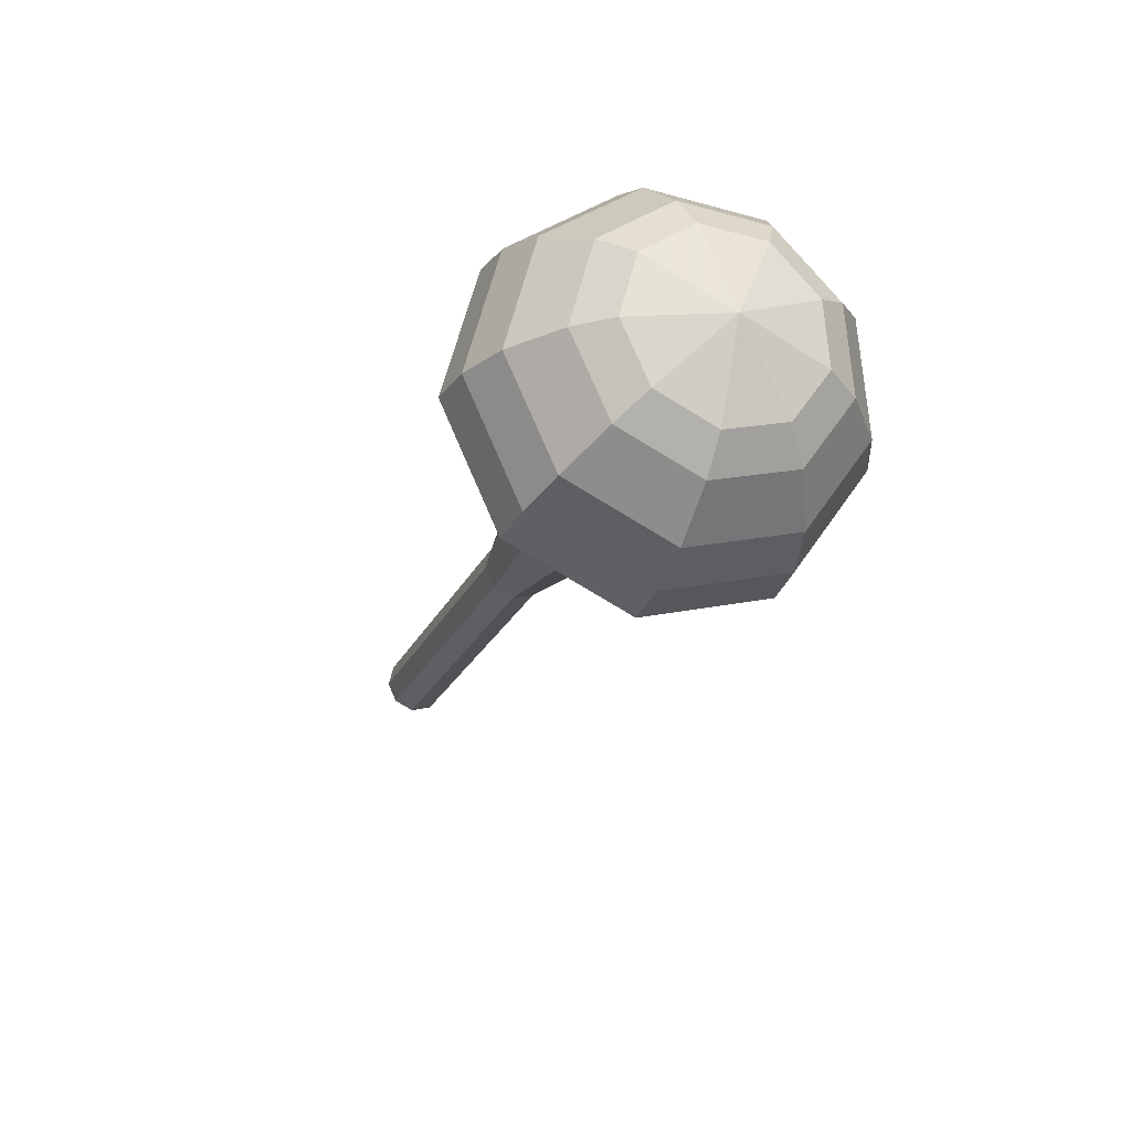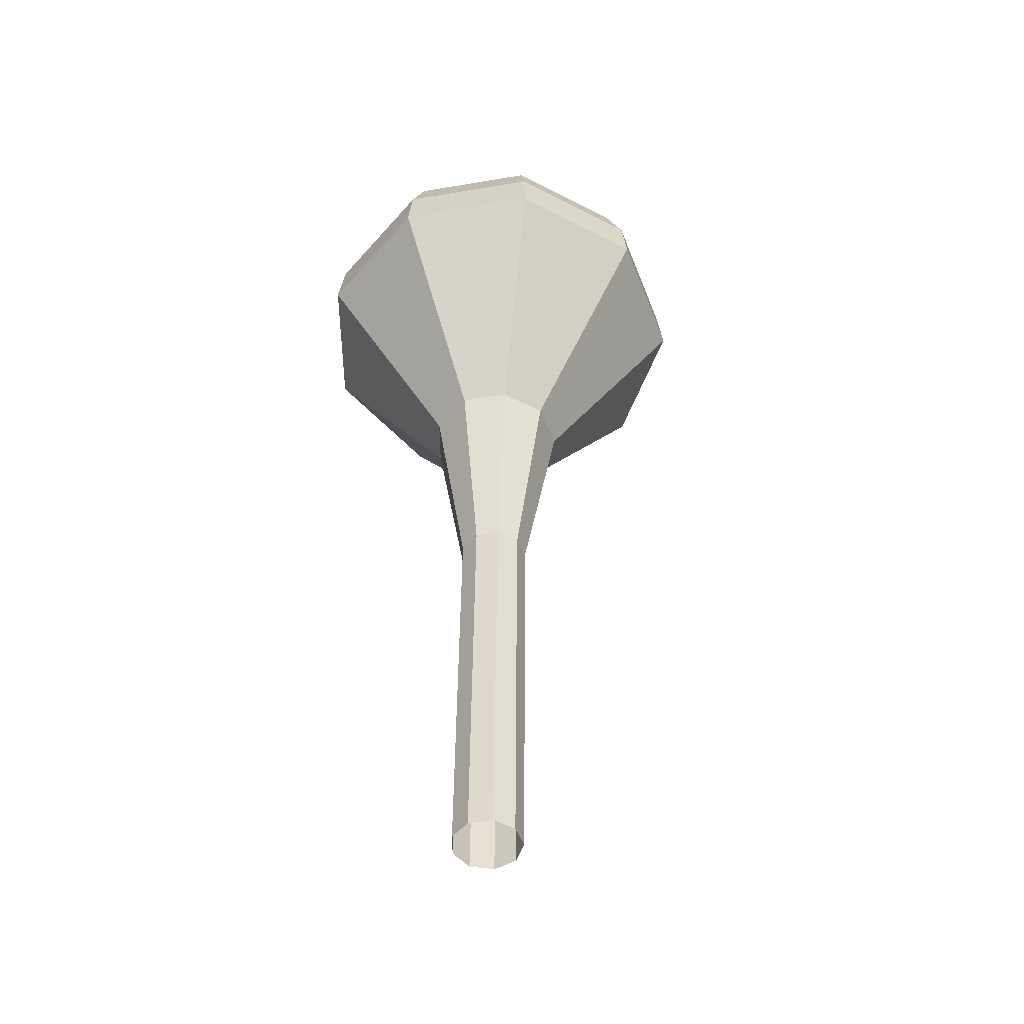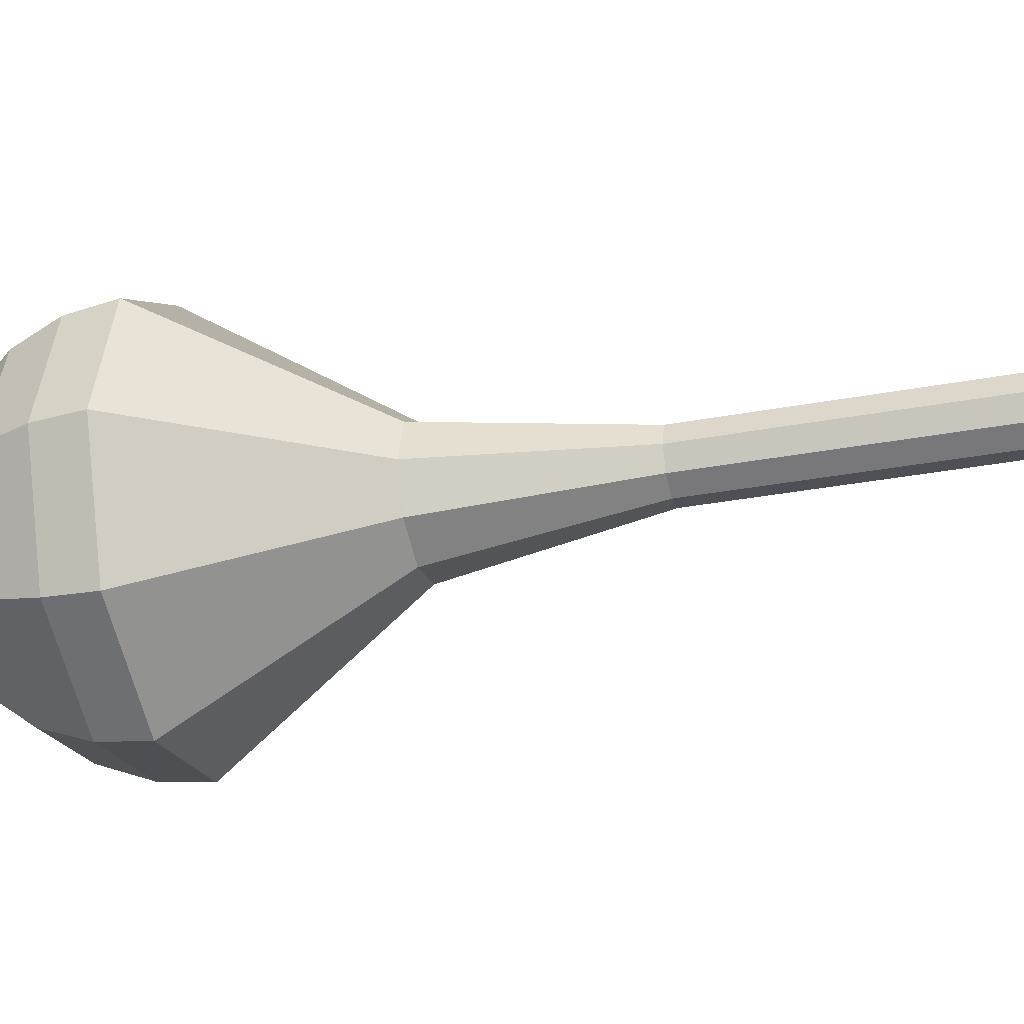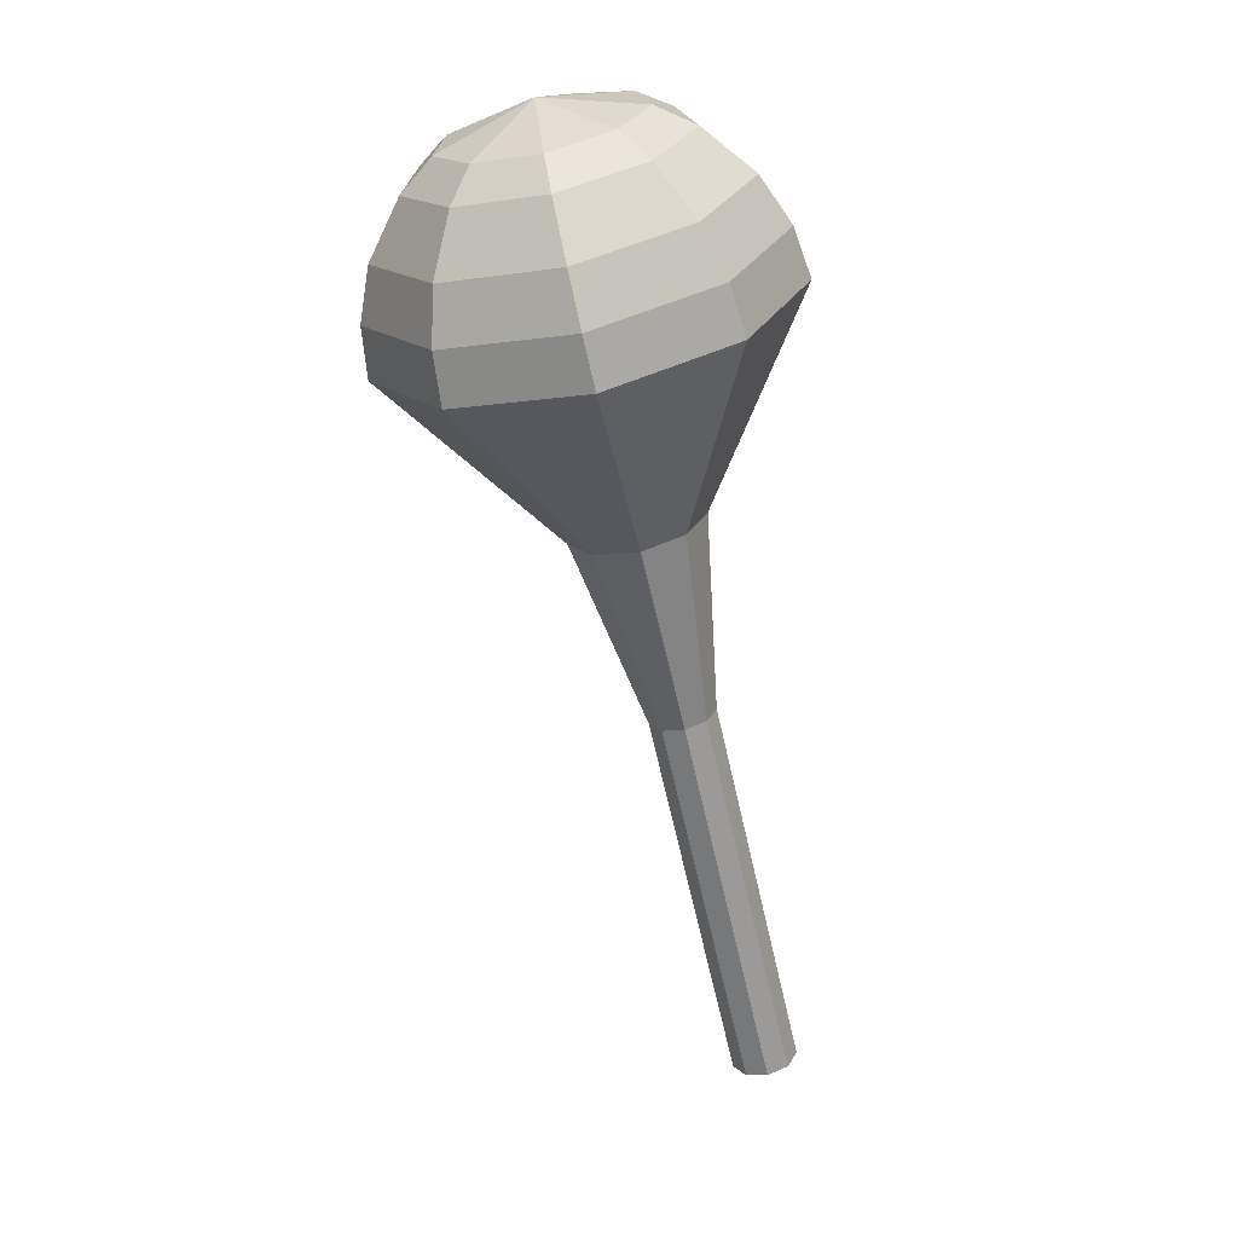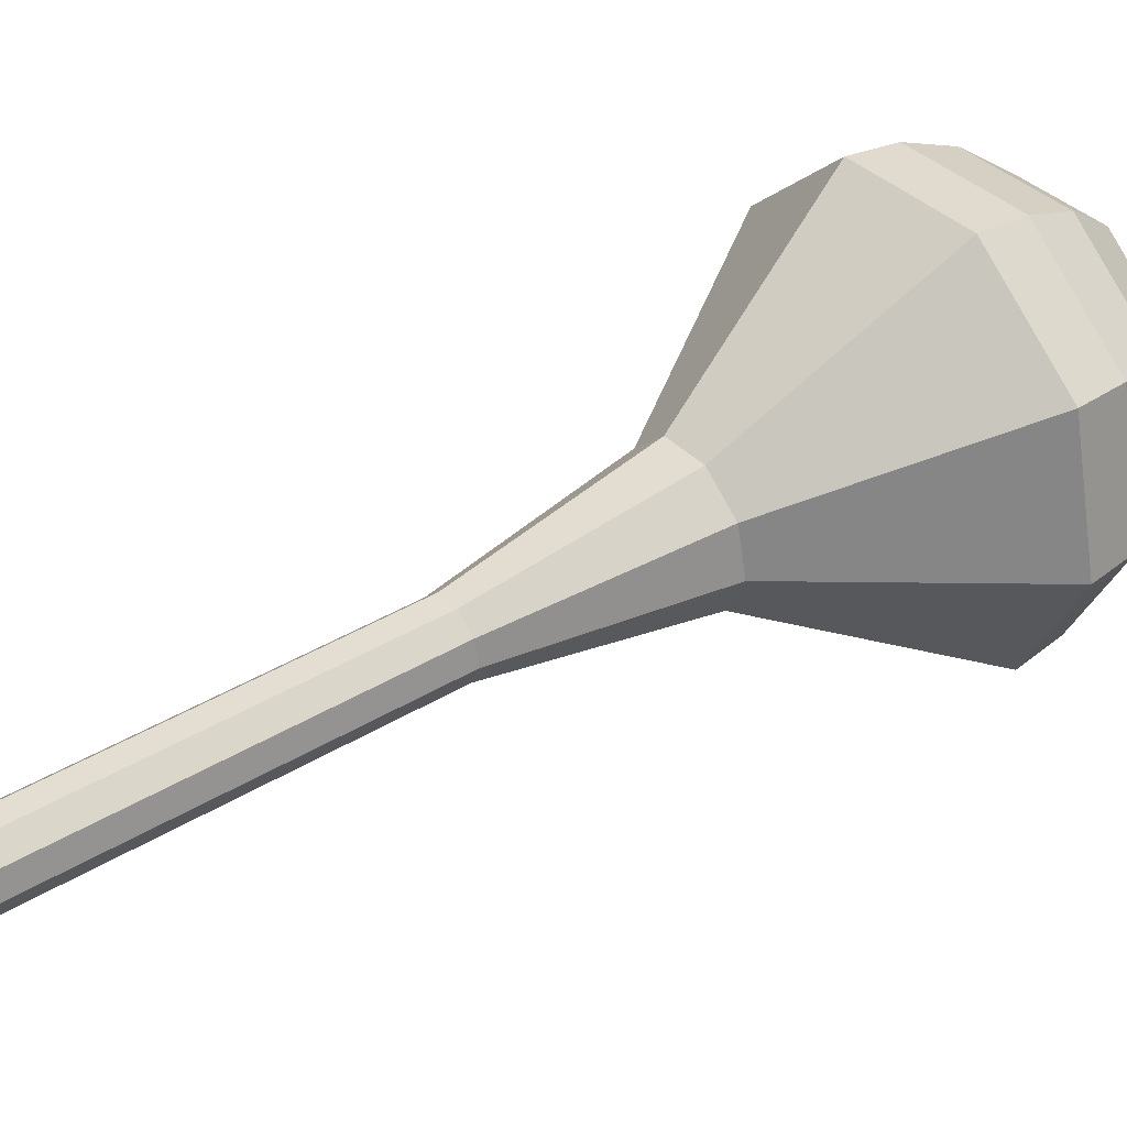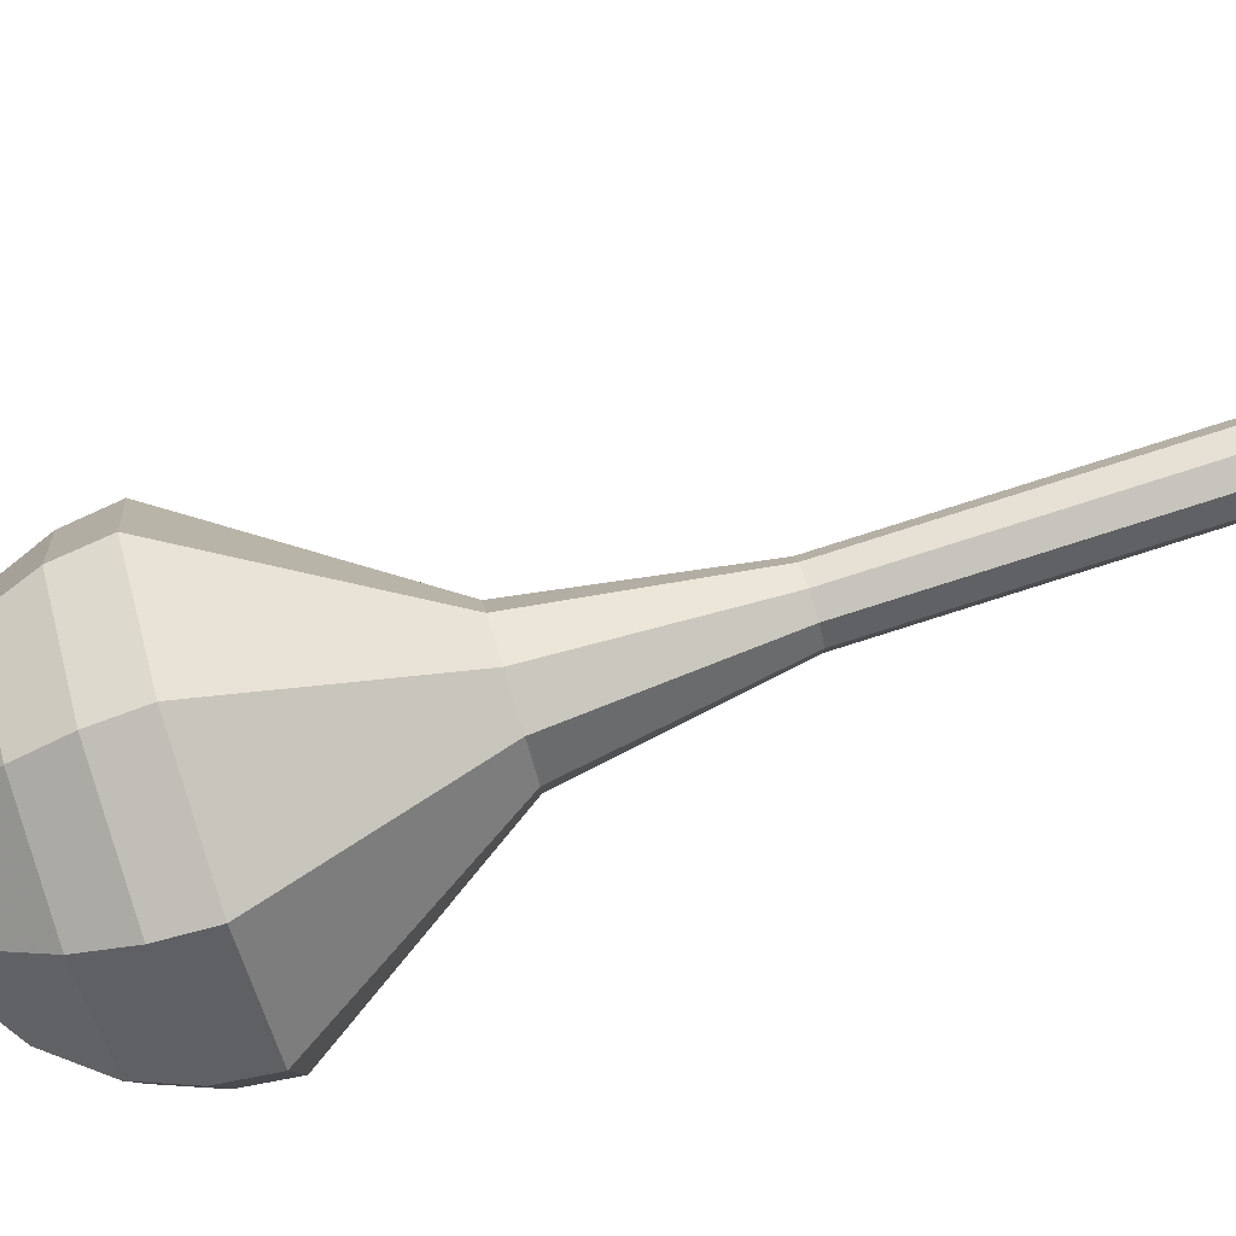
<metadata>
{"format":"obj","ext":"obj","renderer":"f3d","projection":"perspective","resolution":1024,"background":"white","views":[{"elev":50.0,"azim":29.6,"up":"+Z"},{"elev":-25.0,"azim":-101.8,"up":"+Z"},{"elev":-10.0,"azim":129.4,"up":"+Y"},{"elev":2.2,"azim":107.3,"up":"+Z"},{"elev":49.3,"azim":-100.8,"up":"+Y"},{"elev":-79.0,"azim":132.1,"up":"+Y"}]}
</metadata>
<code>
g tube1
v 111.9 104.6 160
v 112.6 104.8 159.7
v 113.2 105.4 159.5
v 113.2 106.3 159.5
v 112.8 106.9 159.8
v 112 107.1 160.2
v 111.3 106.7 160.5
v 111 105.9 160.5
v 111.2 105.1 160.4
v 111.9 104.6 160
v 113.5 104.3 163.4
v 114.2 104.4 163
v 114.8 105.1 162.8
v 114.8 105.9 162.9
v 114.4 106.6 163.2
v 113.6 106.7 163.6
v 112.9 106.3 163.9
v 112.6 105.5 163.9
v 112.8 104.7 163.7
v 113.5 104.3 163.4
v 115.1 103.9 166.8
v 115.8 104.1 166.4
v 116.4 104.7 166.2
v 116.4 105.5 166.3
v 116 106.2 166.6
v 115.2 106.4 166.9
v 114.5 106 167.2
v 114.2 105.2 167.3
v 114.4 104.4 167.1
v 115.1 103.9 166.8
v 116.7 103.6 170.1
v 117.5 103.7 169.8
v 118 104.3 169.6
v 118 105.2 169.7
v 117.6 105.9 169.9
v 116.8 106 170.3
v 116.1 105.6 170.6
v 115.8 104.8 170.7
v 116 104 170.5
v 116.7 103.6 170.1
v 118.3 103.2 173.5
v 119.1 103.3 173.1
v 119.6 104 173
v 119.7 104.8 173
v 119.2 105.5 173.3
v 118.4 105.7 173.7
v 117.8 105.3 174
v 117.4 104.5 174
v 117.7 103.7 173.9
v 118.3 103.2 173.5
v 121.2 101.3 180.3
v 122.8 101.5 179.5
v 123.8 102.8 179.2
v 123.9 104.5 179.3
v 123 105.8 179.9
v 121.5 106.2 180.6
v 120.2 105.4 181.2
v 119.5 103.8 181.3
v 120 102.2 181
v 121.2 101.3 180.3
v 123.4 95.68 187
v 128 96.45 184.9
v 131.2 100.3 183.8
v 131.5 105.4 184.1
v 128.8 109.4 185.9
v 124.3 110.4 188.1
v 120.1 107.9 189.9
v 118.2 103.2 190.2
v 119.5 98.33 189.1
v 123.4 95.68 187
v 124.2 95.73 188.7
v 128.7 96.48 186.6
v 131.8 100.2 185.5
v 132.1 105.1 185.9
v 129.5 109 187.6
v 125.1 110 189.8
v 121.1 107.6 191.4
v 119.3 103 191.8
v 120.5 98.3 190.7
v 124.2 95.73 188.7
v 125.2 96.3 190.4
v 129.2 96.97 188.5
v 132 100.3 187.6
v 132.2 104.7 187.9
v 129.9 108.2 189.4
v 126 109 191.3
v 122.4 106.9 192.8
v 120.8 102.8 193.2
v 121.9 98.6 192.2
v 125.2 96.3 190.4
v 126.3 97.62 192.1
v 129.4 98.13 190.7
v 131.5 100.7 189.9
v 131.7 104 190.2
v 129.9 106.7 191.3
v 126.9 107.3 192.8
v 124.2 105.7 193.9
v 122.9 102.6 194.2
v 123.8 99.38 193.5
v 126.3 97.62 192.1
v 127 98.83 192.9
v 129.3 99.2 191.9
v 130.8 101.1 191.3
v 131 103.5 191.5
v 129.6 105.5 192.4
v 127.5 105.9 193.4
v 125.4 104.8 194.3
v 124.5 102.5 194.5
v 125.2 100.1 193.9
v 127 98.83 192.9
v 128.2 102.3 193.7
v 128.2 102.3 193.7
v 128.2 102.3 193.7
v 128.2 102.3 193.7
v 128.2 102.3 193.7
v 128.2 102.3 193.7
v 128.2 102.3 193.7
v 128.2 102.3 193.7
v 128.2 102.3 193.7
v 128.2 102.3 193.7
f 1 2 12
f 12 11 1
f 2 3 13
f 13 12 2
f 3 4 14
f 14 13 3
f 4 5 15
f 15 14 4
f 5 6 16
f 16 15 5
f 6 7 17
f 17 16 6
f 7 8 18
f 18 17 7
f 8 9 19
f 19 18 8
f 9 10 20
f 20 19 9
f 11 12 22
f 22 21 11
f 12 13 23
f 23 22 12
f 13 14 24
f 24 23 13
f 14 15 25
f 25 24 14
f 15 16 26
f 26 25 15
f 16 17 27
f 27 26 16
f 17 18 28
f 28 27 17
f 18 19 29
f 29 28 18
f 19 20 30
f 30 29 19
f 21 22 32
f 32 31 21
f 22 23 33
f 33 32 22
f 23 24 34
f 34 33 23
f 24 25 35
f 35 34 24
f 25 26 36
f 36 35 25
f 26 27 37
f 37 36 26
f 27 28 38
f 38 37 27
f 28 29 39
f 39 38 28
f 29 30 40
f 40 39 29
f 31 32 42
f 42 41 31
f 32 33 43
f 43 42 32
f 33 34 44
f 44 43 33
f 34 35 45
f 45 44 34
f 35 36 46
f 46 45 35
f 36 37 47
f 47 46 36
f 37 38 48
f 48 47 37
f 38 39 49
f 49 48 38
f 39 40 50
f 50 49 39
f 41 42 52
f 52 51 41
f 42 43 53
f 53 52 42
f 43 44 54
f 54 53 43
f 44 45 55
f 55 54 44
f 45 46 56
f 56 55 45
f 46 47 57
f 57 56 46
f 47 48 58
f 58 57 47
f 48 49 59
f 59 58 48
f 49 50 60
f 60 59 49
f 51 52 62
f 62 61 51
f 52 53 63
f 63 62 52
f 53 54 64
f 64 63 53
f 54 55 65
f 65 64 54
f 55 56 66
f 66 65 55
f 56 57 67
f 67 66 56
f 57 58 68
f 68 67 57
f 58 59 69
f 69 68 58
f 59 60 70
f 70 69 59
f 61 62 72
f 72 71 61
f 62 63 73
f 73 72 62
f 63 64 74
f 74 73 63
f 64 65 75
f 75 74 64
f 65 66 76
f 76 75 65
f 66 67 77
f 77 76 66
f 67 68 78
f 78 77 67
f 68 69 79
f 79 78 68
f 69 70 80
f 80 79 69
f 71 72 82
f 82 81 71
f 72 73 83
f 83 82 72
f 73 74 84
f 84 83 73
f 74 75 85
f 85 84 74
f 75 76 86
f 86 85 75
f 76 77 87
f 87 86 76
f 77 78 88
f 88 87 77
f 78 79 89
f 89 88 78
f 79 80 90
f 90 89 79
f 81 82 92
f 92 91 81
f 82 83 93
f 93 92 82
f 83 84 94
f 94 93 83
f 84 85 95
f 95 94 84
f 85 86 96
f 96 95 85
f 86 87 97
f 97 96 86
f 87 88 98
f 98 97 87
f 88 89 99
f 99 98 88
f 89 90 100
f 100 99 89
f 91 92 102
f 102 101 91
f 92 93 103
f 103 102 92
f 93 94 104
f 104 103 93
f 94 95 105
f 105 104 94
f 95 96 106
f 106 105 95
f 96 97 107
f 107 106 96
f 97 98 108
f 108 107 97
f 98 99 109
f 109 108 98
f 99 100 110
f 110 109 99
f 101 102 112
f 112 111 101
f 102 103 113
f 113 112 102
f 103 104 114
f 114 113 103
f 104 105 115
f 115 114 104
f 105 106 116
f 116 115 105
f 106 107 117
f 117 116 106
f 107 108 118
f 118 117 107
f 108 109 119
f 119 118 108
f 109 110 120
f 120 119 109
g

</code>
